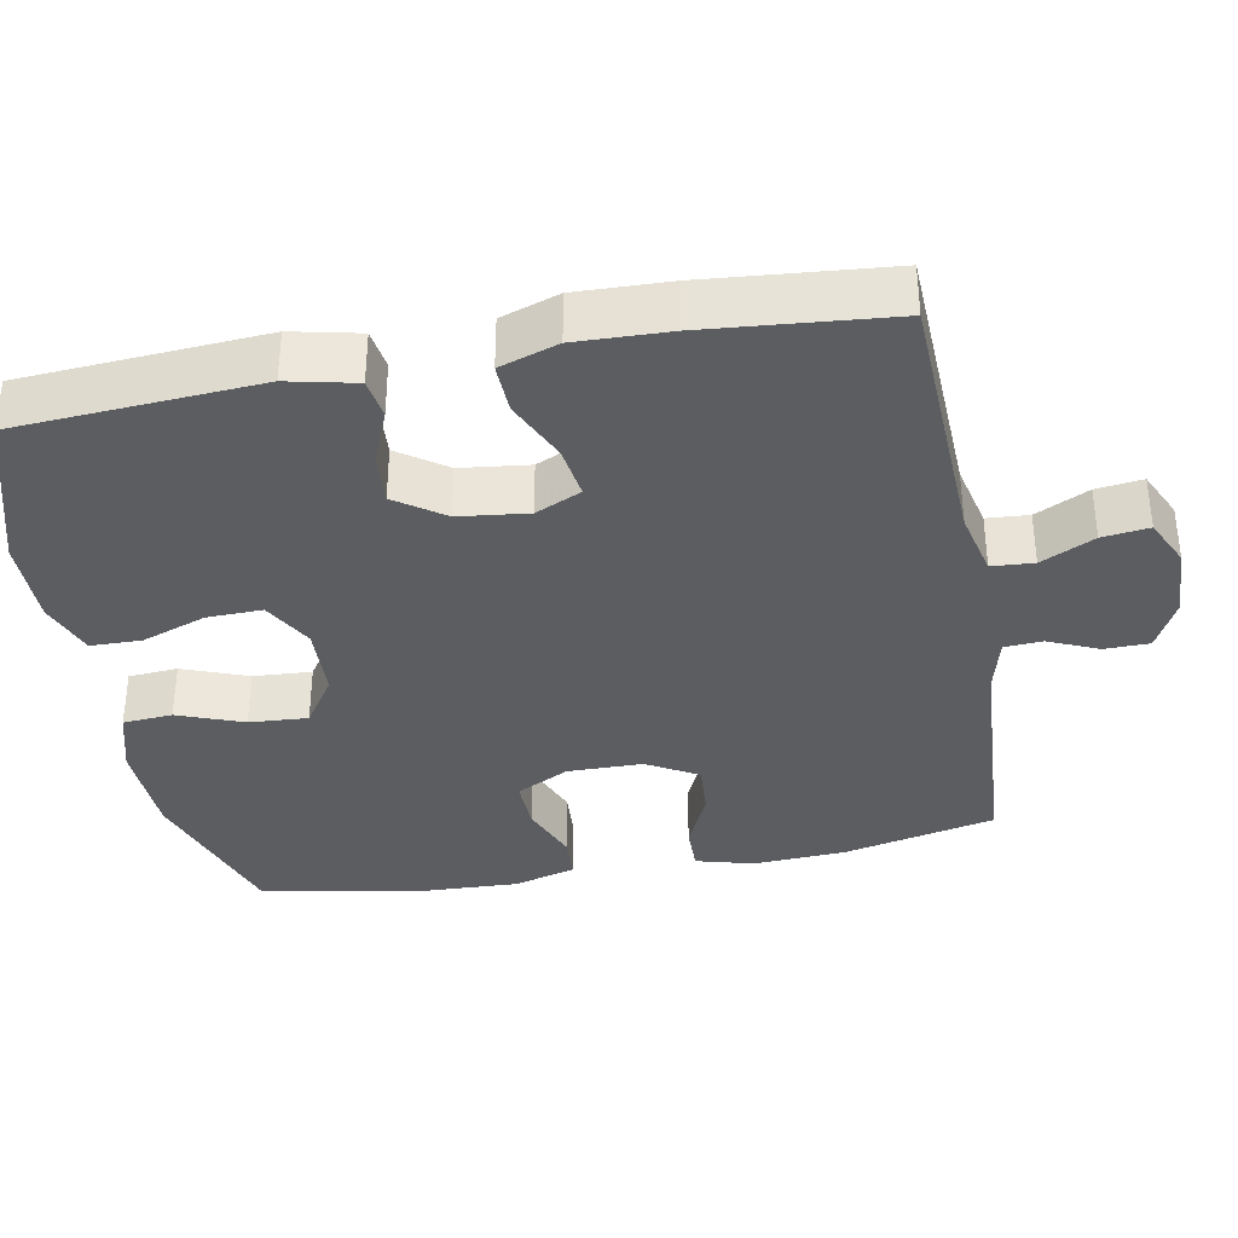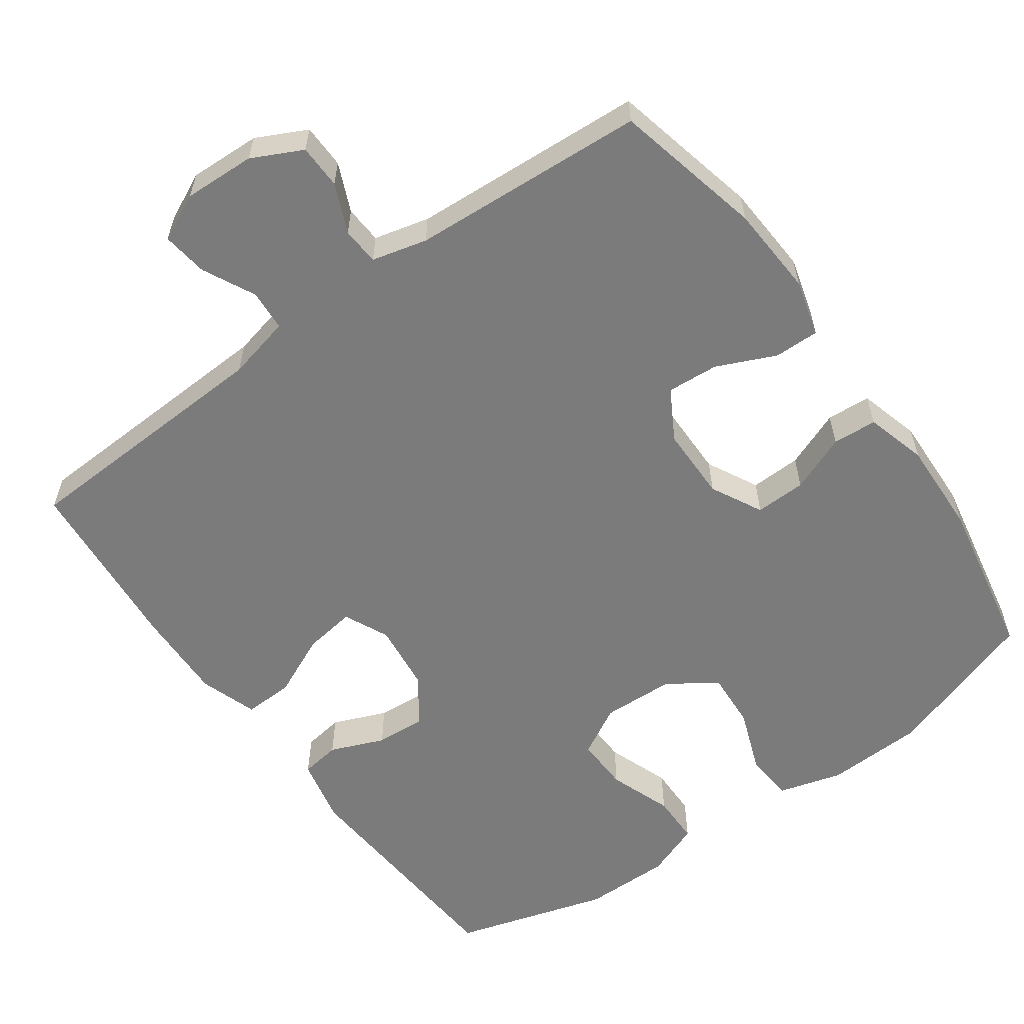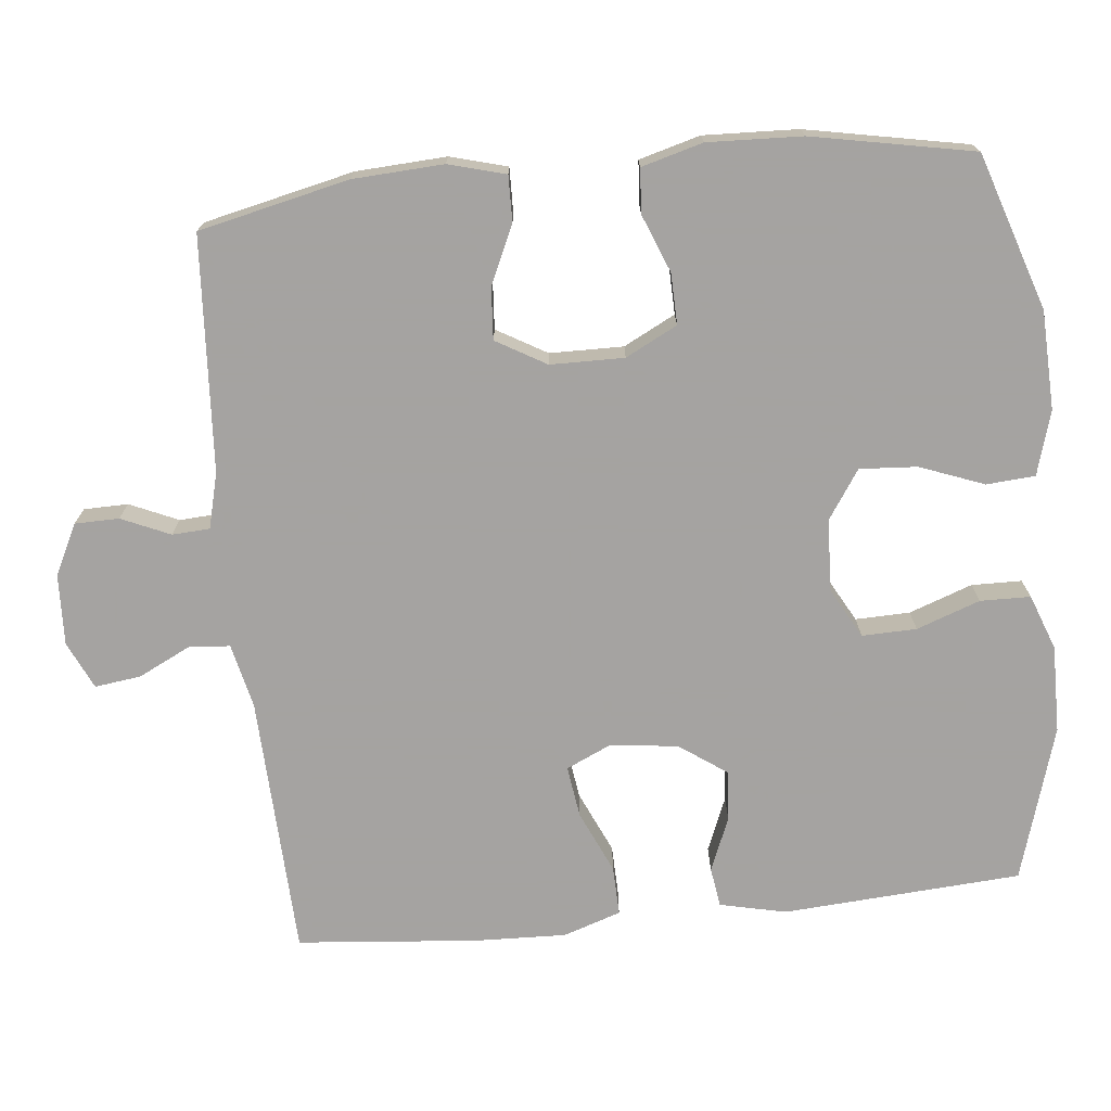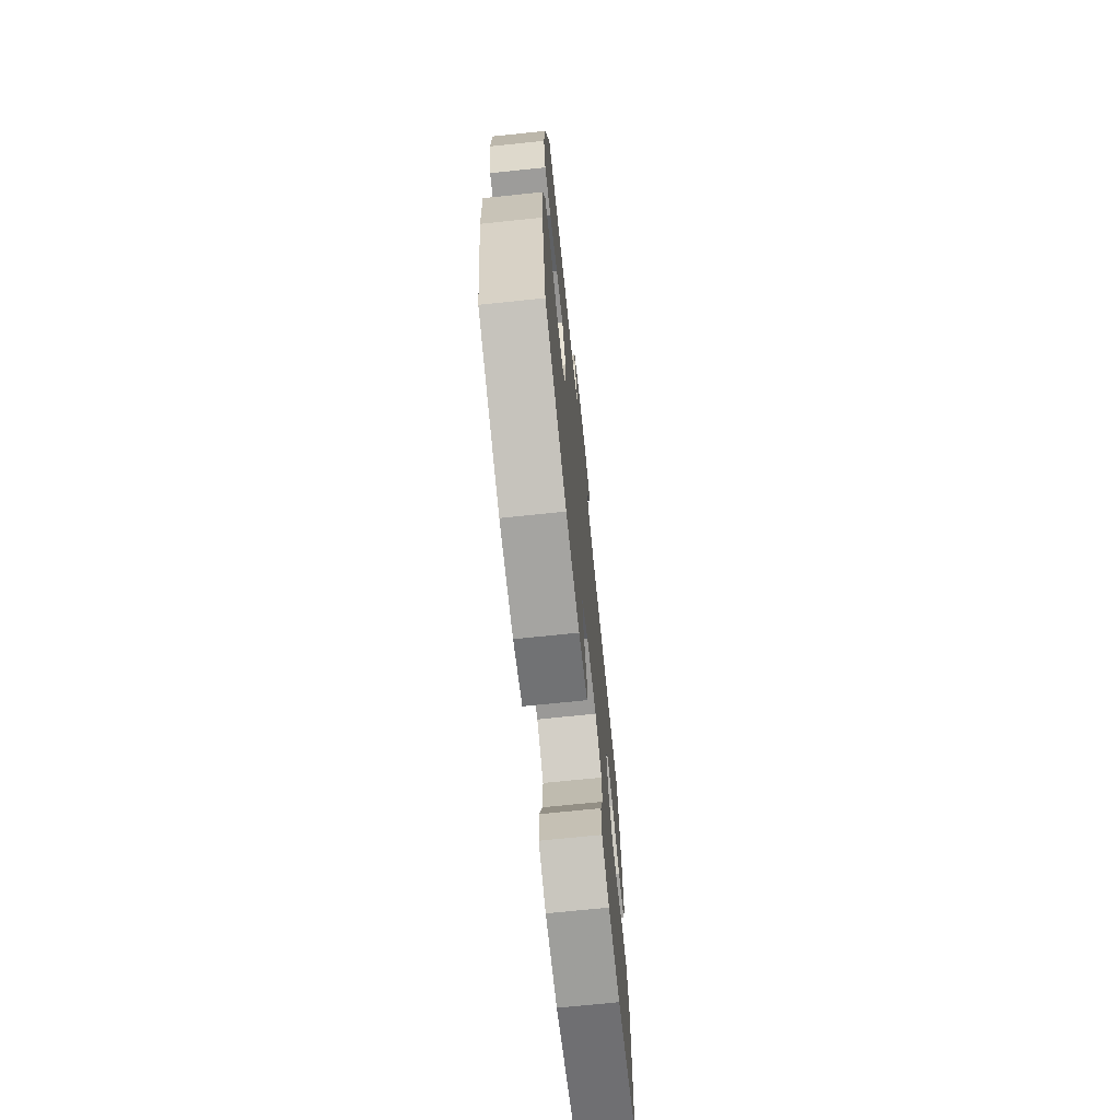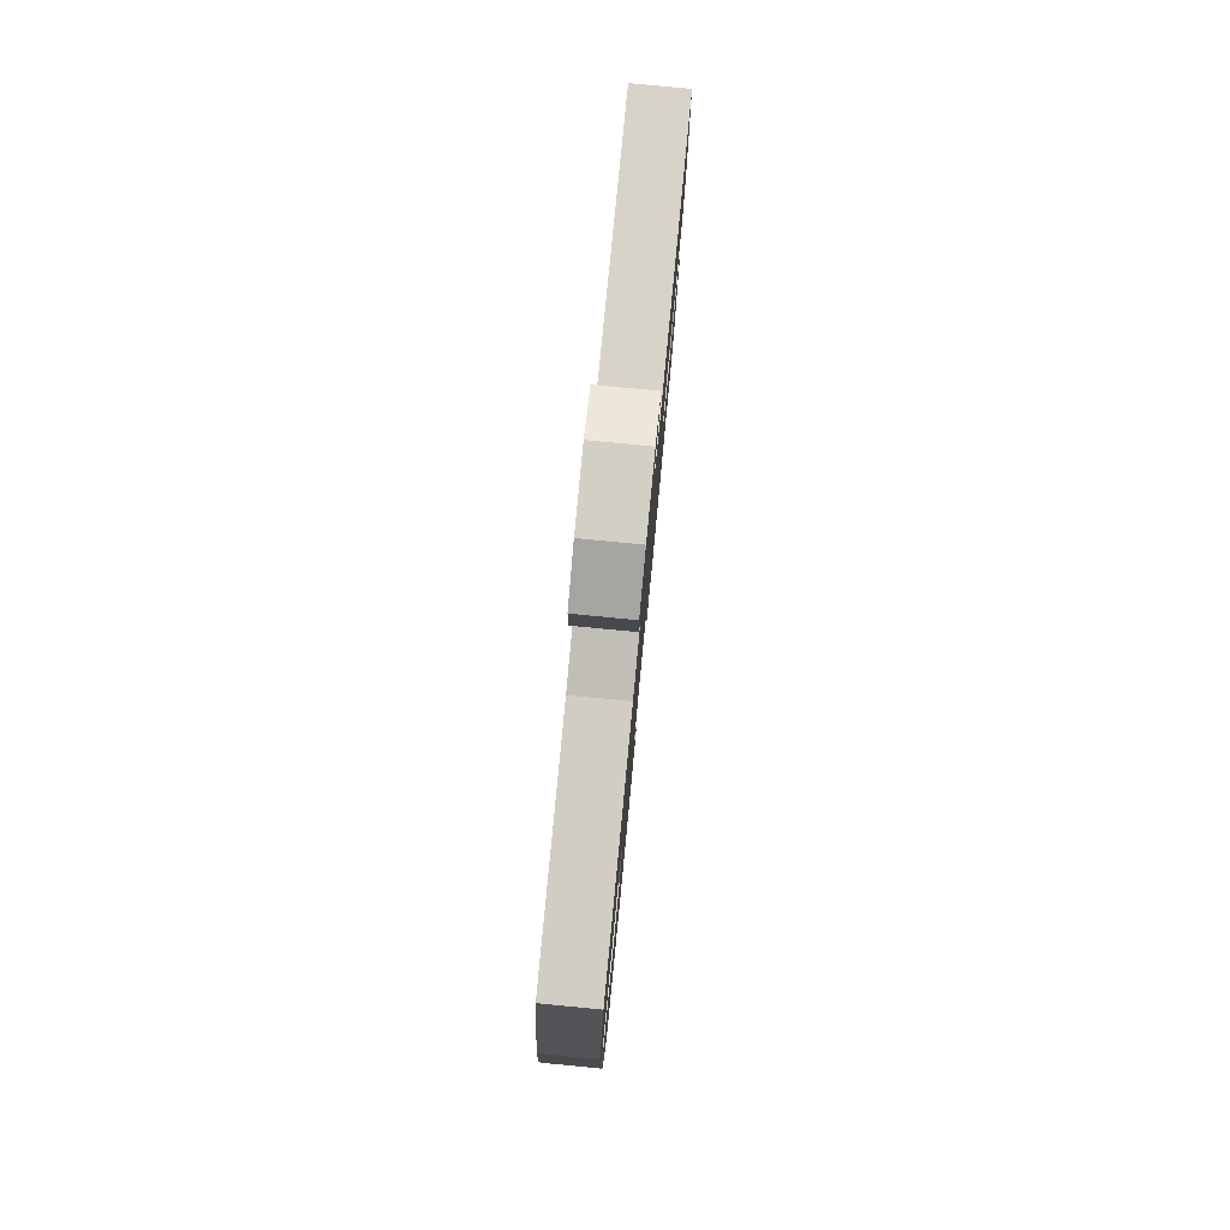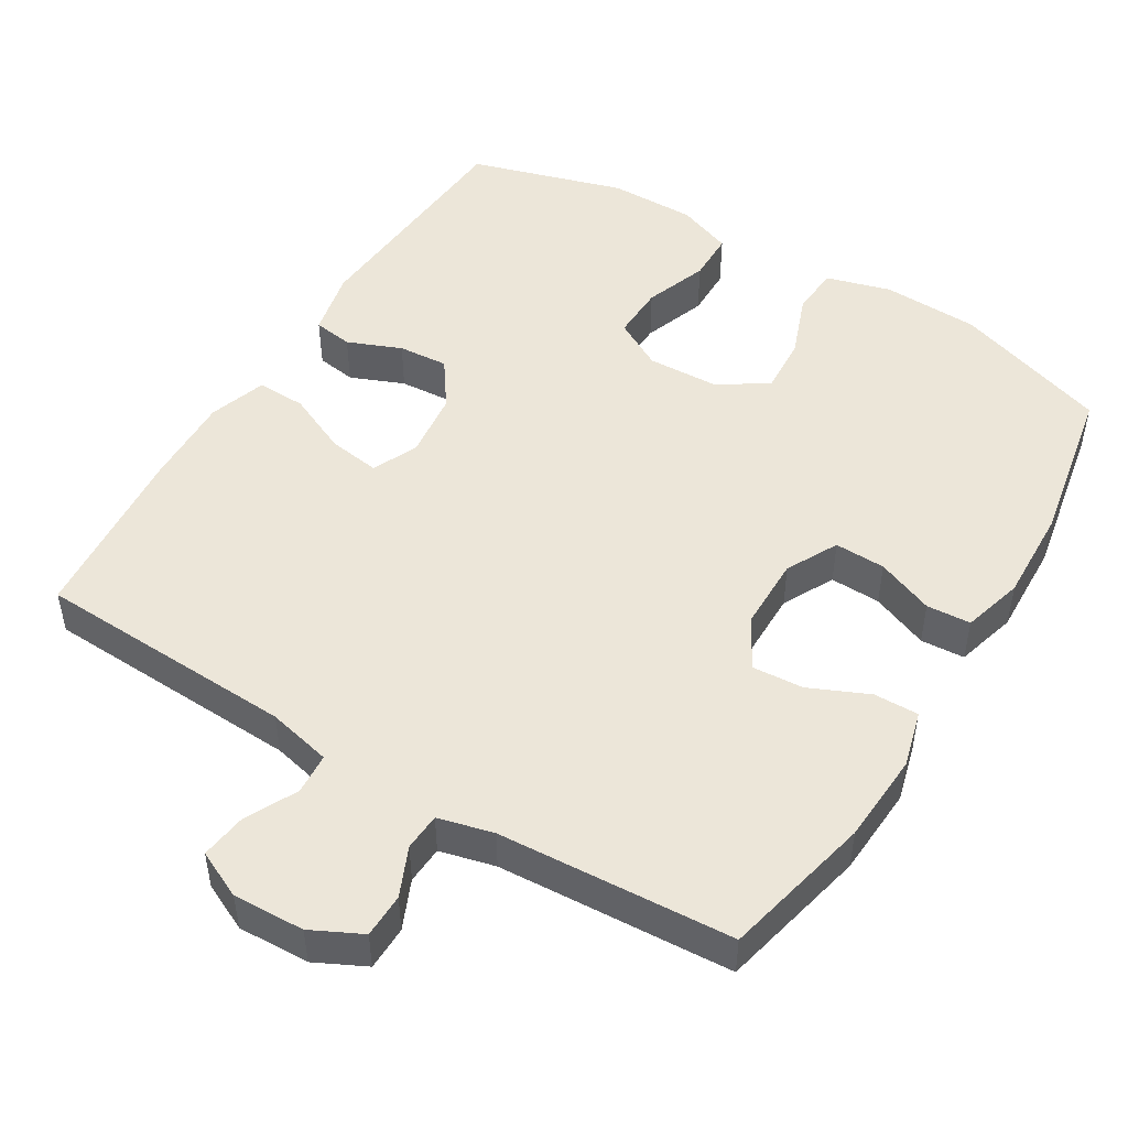
<metadata>
{"format":"obj","ext":"obj","renderer":"f3d","projection":"perspective","resolution":1024,"background":"white","views":[{"elev":-35.8,"azim":-79.4,"up":"+Y"},{"elev":-58.5,"azim":35.8,"up":"+Y"},{"elev":-73.1,"azim":95.8,"up":"+Y"},{"elev":-71.2,"azim":95.9,"up":"+Z"},{"elev":79.5,"azim":95.5,"up":"+Z"},{"elev":49.0,"azim":31.4,"up":"+Y"}]}
</metadata>
<code>
v 0.5 0.07 0.5
v 0.546 0.07 0.297
v 0.553 0.07 0.174
v 0.532 0.07 0.097
v 0.471 0.07 0.098
v 0.391 0.07 0.134
v 0.321 0.07 0.139
v 0.282 0.07 0.071
v 0.281 0.07 -0.029
v 0.317 0.07 -0.099
v 0.386 0.07 -0.097
v 0.464 0.07 -0.066
v 0.524 0.07 -0.07
v 0.547 0.07 -0.153
v 0.542 0.07 -0.281
v 0.5 0.07 -0.5
v 0.289 0.07 -0.57
v 0.156 0.07 -0.575
v 0.069 0.07 -0.55
v 0.064 0.07 -0.484
v 0.097 0.07 -0.397
v 0.102 0.07 -0.319
v 0.036 0.07 -0.275
v -0.062 0.07 -0.271
v -0.129 0.07 -0.308
v -0.127 0.07 -0.382
v -0.096 0.07 -0.468
v -0.097 0.07 -0.536
v -0.172 0.07 -0.564
v -0.29 0.07 -0.563
v -0.5 0.07 -0.5
v -0.522 0.07 -0.177
v -0.502 0.07 -0.087
v -0.448 0.07 -0.079
v -0.375 0.07 -0.109
v -0.307 0.07 -0.114
v -0.262 0.07 -0.05
v -0.251 0.07 0.042
v -0.279 0.07 0.103
v -0.349 0.07 0.093
v -0.433 0.07 0.055
v -0.5 0.07 0.053
v -0.526 0.07 0.131
v -0.522 0.07 0.255
v -0.5 0.07 0.5
v -0.145 0.07 0.515
v -0.058 0.07 0.535
v -0.054 0.07 0.591
v -0.089 0.07 0.662
v -0.097 0.07 0.724
v -0.033 0.07 0.754
v 0.064 0.07 0.75
v 0.132 0.07 0.716
v 0.133 0.07 0.656
v 0.104 0.07 0.59
v 0.107 0.07 0.539
v 0.182 0.07 0.52
v 0.5 0 0.5
v 0.546 0 0.297
v 0.553 0 0.174
v 0.532 0 0.097
v 0.471 0 0.098
v 0.391 0 0.134
v 0.321 0 0.139
v 0.282 0 0.071
v 0.281 0 -0.029
v 0.317 0 -0.099
v 0.386 0 -0.097
v 0.464 0 -0.066
v 0.524 0 -0.07
v 0.547 0 -0.153
v 0.542 0 -0.281
v 0.5 0 -0.5
v 0.289 0 -0.57
v 0.156 0 -0.575
v 0.069 0 -0.55
v 0.064 0 -0.484
v 0.097 0 -0.397
v 0.102 0 -0.319
v 0.036 0 -0.275
v -0.062 0 -0.271
v -0.129 0 -0.308
v -0.127 0 -0.382
v -0.096 0 -0.468
v -0.097 0 -0.536
v -0.172 0 -0.564
v -0.29 0 -0.563
v -0.5 0 -0.5
v -0.522 0 -0.177
v -0.502 0 -0.087
v -0.448 0 -0.079
v -0.375 0 -0.109
v -0.307 0 -0.114
v -0.262 0 -0.05
v -0.251 0 0.042
v -0.279 0 0.103
v -0.349 0 0.093
v -0.433 0 0.055
v -0.5 0 0.053
v -0.526 0 0.131
v -0.522 0 0.255
v -0.5 0 0.5
v -0.145 0 0.515
v -0.058 0 0.535
v -0.054 0 0.591
v -0.089 0 0.662
v -0.097 0 0.724
v -0.033 0 0.754
v 0.064 0 0.75
v 0.132 0 0.716
v 0.133 0 0.656
v 0.104 0 0.59
v 0.107 0 0.539
v 0.182 0 0.52
f 53 54 55
f 52 53 55
f 51 52 55
f 50 51 55
f 49 50 55
f 48 49 55
f 47 48 55 56
f 46 47 56 57
f 46 57 1
f 45 46 1
f 44 45 1
f 43 44 1
f 42 43 1
f 41 42 1
f 40 41 1
f 33 34 35
f 32 33 35
f 31 32 35
f 30 31 35
f 29 30 35
f 28 29 35
f 27 28 35
f 26 27 35
f 25 26 35 36
f 24 25 36 37
f 19 20 21
f 18 19 21
f 17 18 21
f 16 17 21
f 15 16 21
f 14 15 21
f 13 14 21
f 12 13 21
f 11 12 21
f 10 11 21 22
f 9 10 22 23
f 4 5 6
f 3 4 6
f 2 3 6
f 1 2 6
f 1 6 7
f 39 40 1
f 1 7 8
f 39 1 8
f 38 39 8
f 24 37 38
f 23 24 38
f 9 23 38
f 8 9 38
f 112 111 110
f 112 110 109
f 112 109 108
f 112 108 107
f 112 107 106
f 112 106 105
f 113 112 105 104
f 114 113 104 103
f 58 114 103
f 58 103 102
f 58 102 101
f 58 101 100
f 58 100 99
f 58 99 98
f 58 98 97
f 92 91 90
f 92 90 89
f 92 89 88
f 92 88 87
f 92 87 86
f 92 86 85
f 92 85 84
f 92 84 83
f 93 92 83 82
f 94 93 82 81
f 78 77 76
f 78 76 75
f 78 75 74
f 78 74 73
f 78 73 72
f 78 72 71
f 78 71 70
f 78 70 69
f 78 69 68
f 79 78 68 67
f 80 79 67 66
f 63 62 61
f 63 61 60
f 63 60 59
f 63 59 58
f 64 63 58
f 58 97 96
f 65 64 58
f 65 58 96
f 65 96 95
f 95 94 81
f 95 81 80
f 95 80 66
f 95 66 65
f 1 58 59 2
f 2 59 60 3
f 3 60 61 4
f 4 61 62 5
f 5 62 63 6
f 6 63 64 7
f 7 64 65 8
f 8 65 66 9
f 9 66 67 10
f 10 67 68 11
f 11 68 69 12
f 12 69 70 13
f 13 70 71 14
f 14 71 72 15
f 15 72 73 16
f 16 73 74 17
f 17 74 75 18
f 18 75 76 19
f 19 76 77 20
f 20 77 78 21
f 21 78 79 22
f 22 79 80 23
f 23 80 81 24
f 24 81 82 25
f 25 82 83 26
f 26 83 84 27
f 27 84 85 28
f 28 85 86 29
f 29 86 87 30
f 30 87 88 31
f 31 88 89 32
f 32 89 90 33
f 33 90 91 34
f 34 91 92 35
f 35 92 93 36
f 36 93 94 37
f 37 94 95 38
f 38 95 96 39
f 39 96 97 40
f 40 97 98 41
f 41 98 99 42
f 42 99 100 43
f 43 100 101 44
f 44 101 102 45
f 45 102 103 46
f 46 103 104 47
f 47 104 105 48
f 48 105 106 49
f 49 106 107 50
f 50 107 108 51
f 51 108 109 52
f 52 109 110 53
f 53 110 111 54
f 54 111 112 55
f 55 112 113 56
f 56 113 114 57
f 57 114 58 1

</code>
